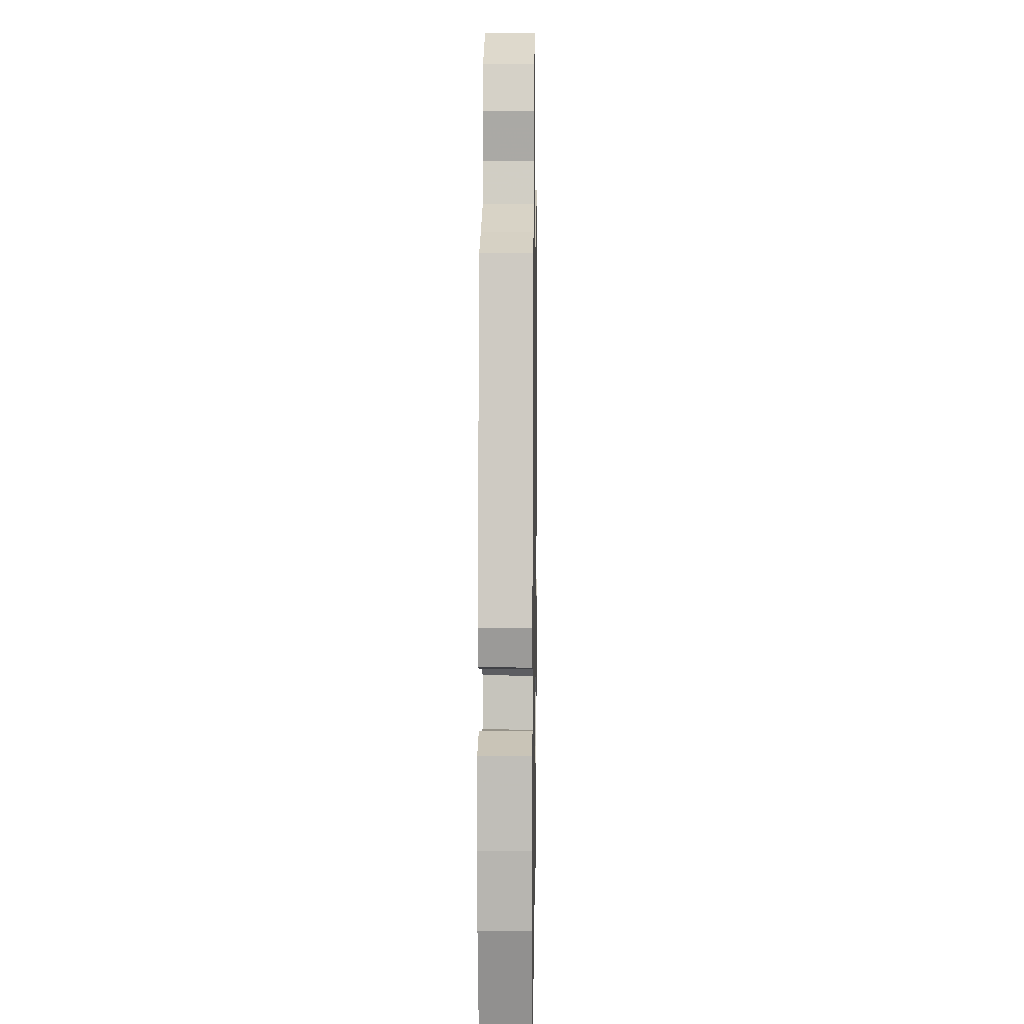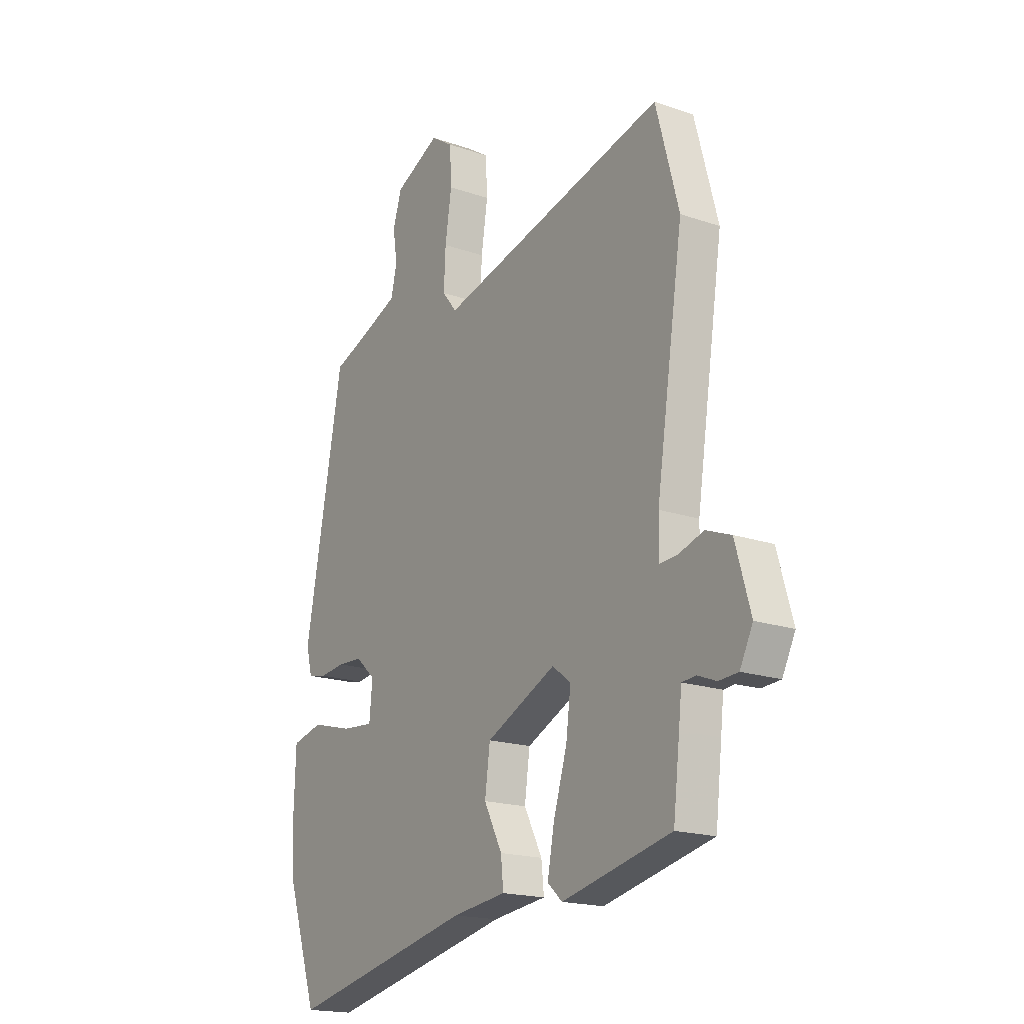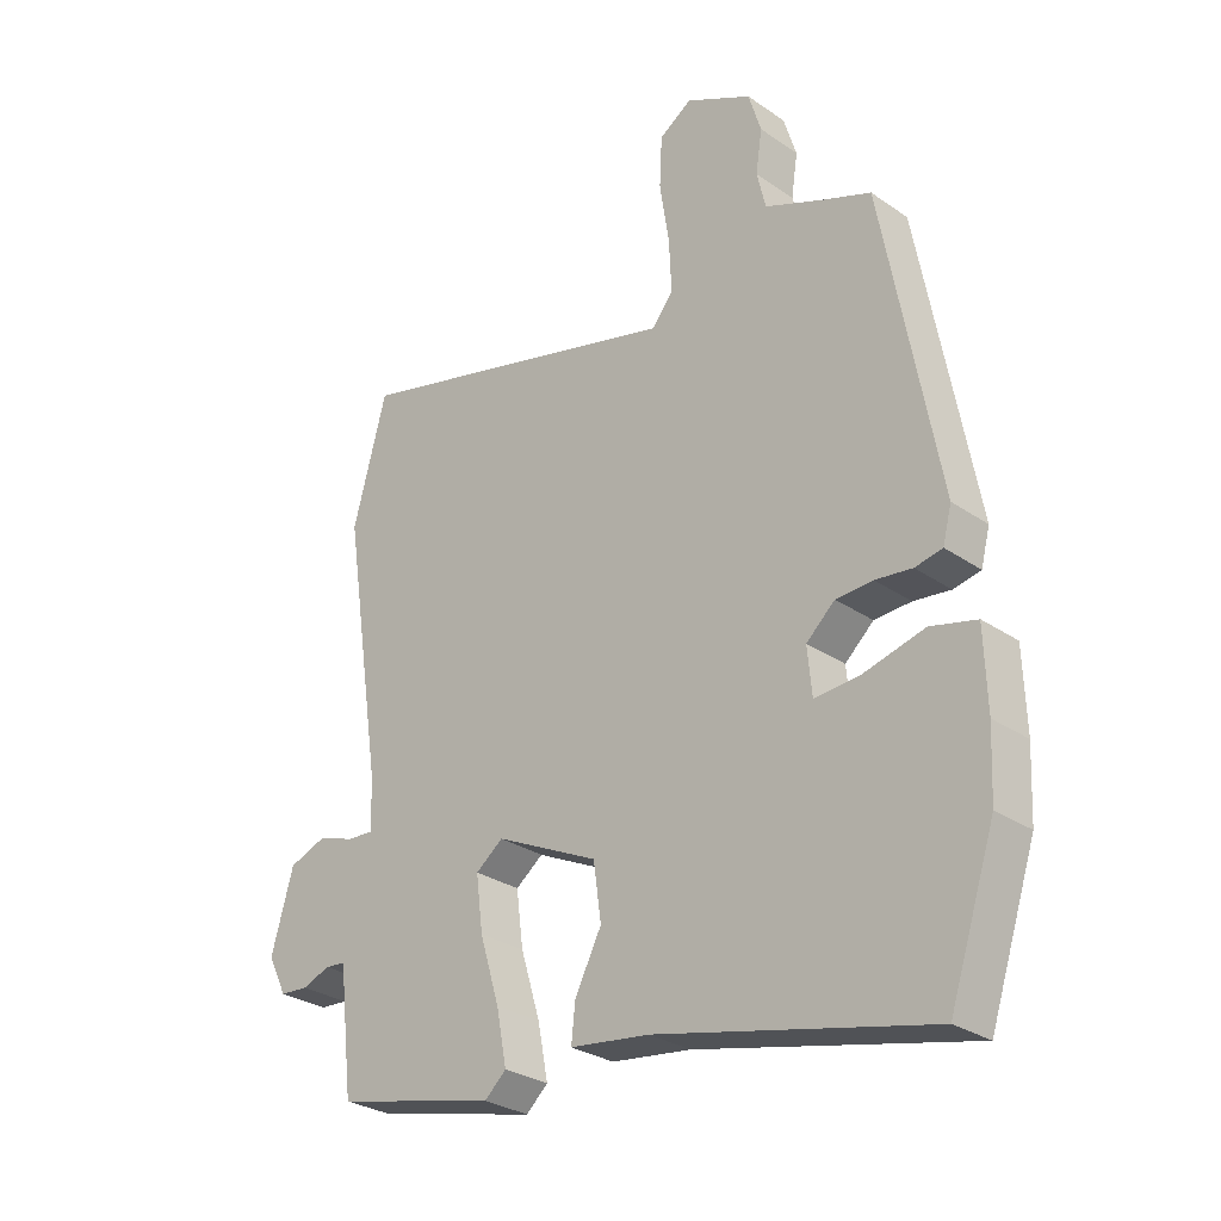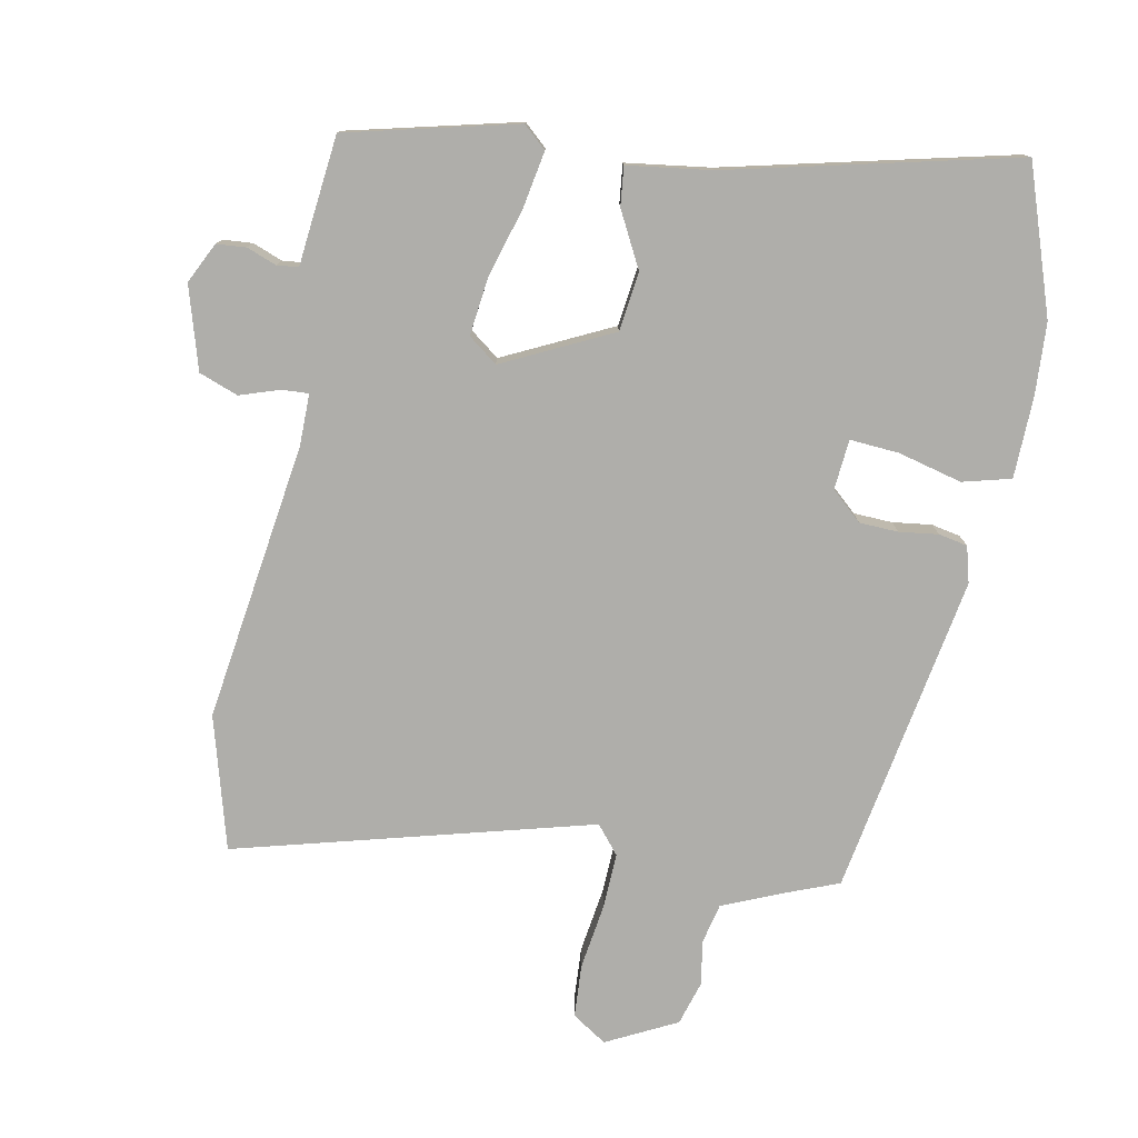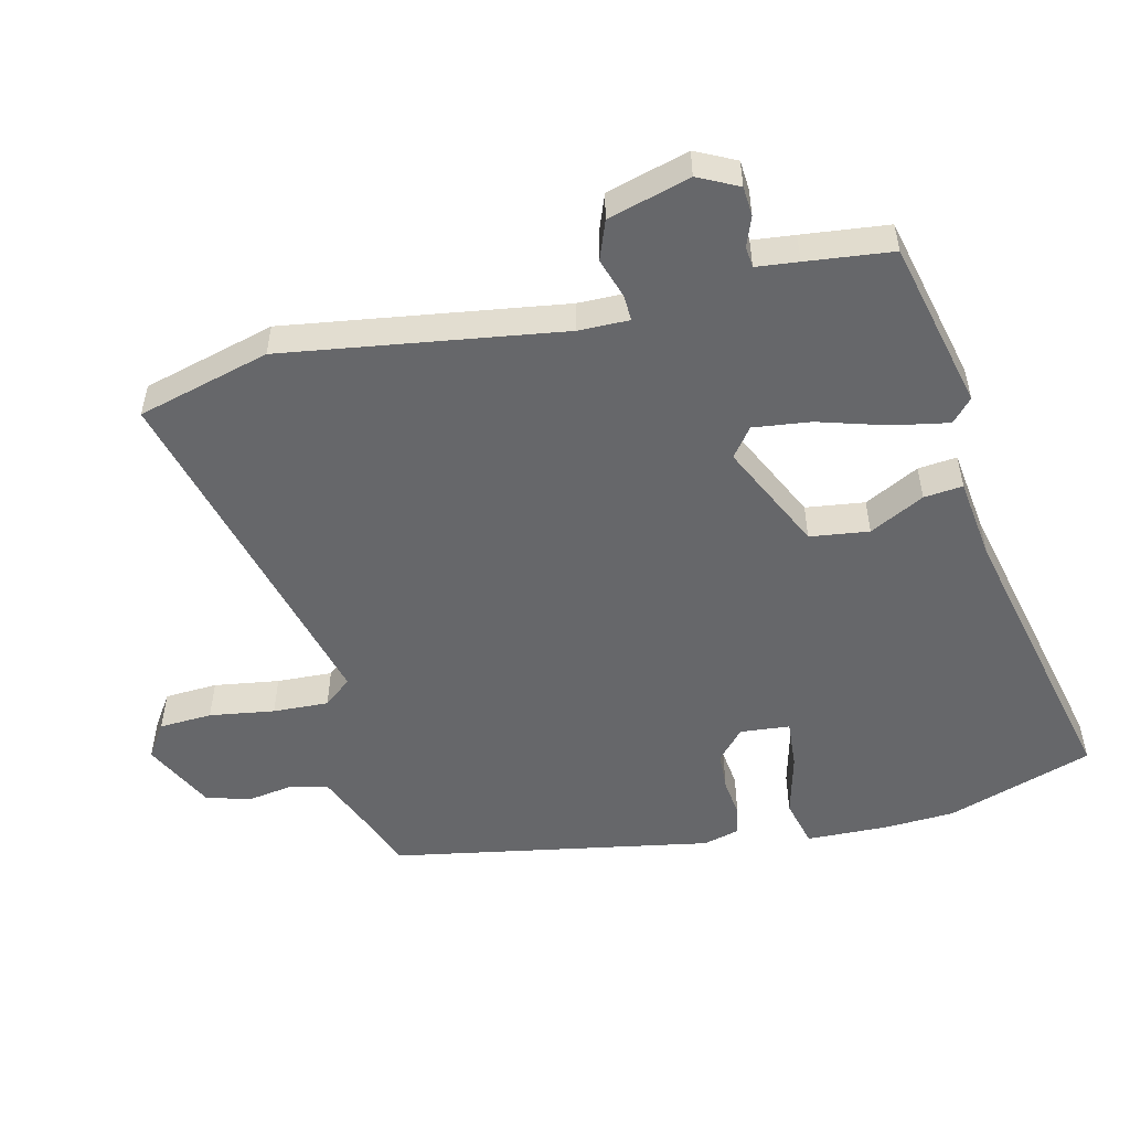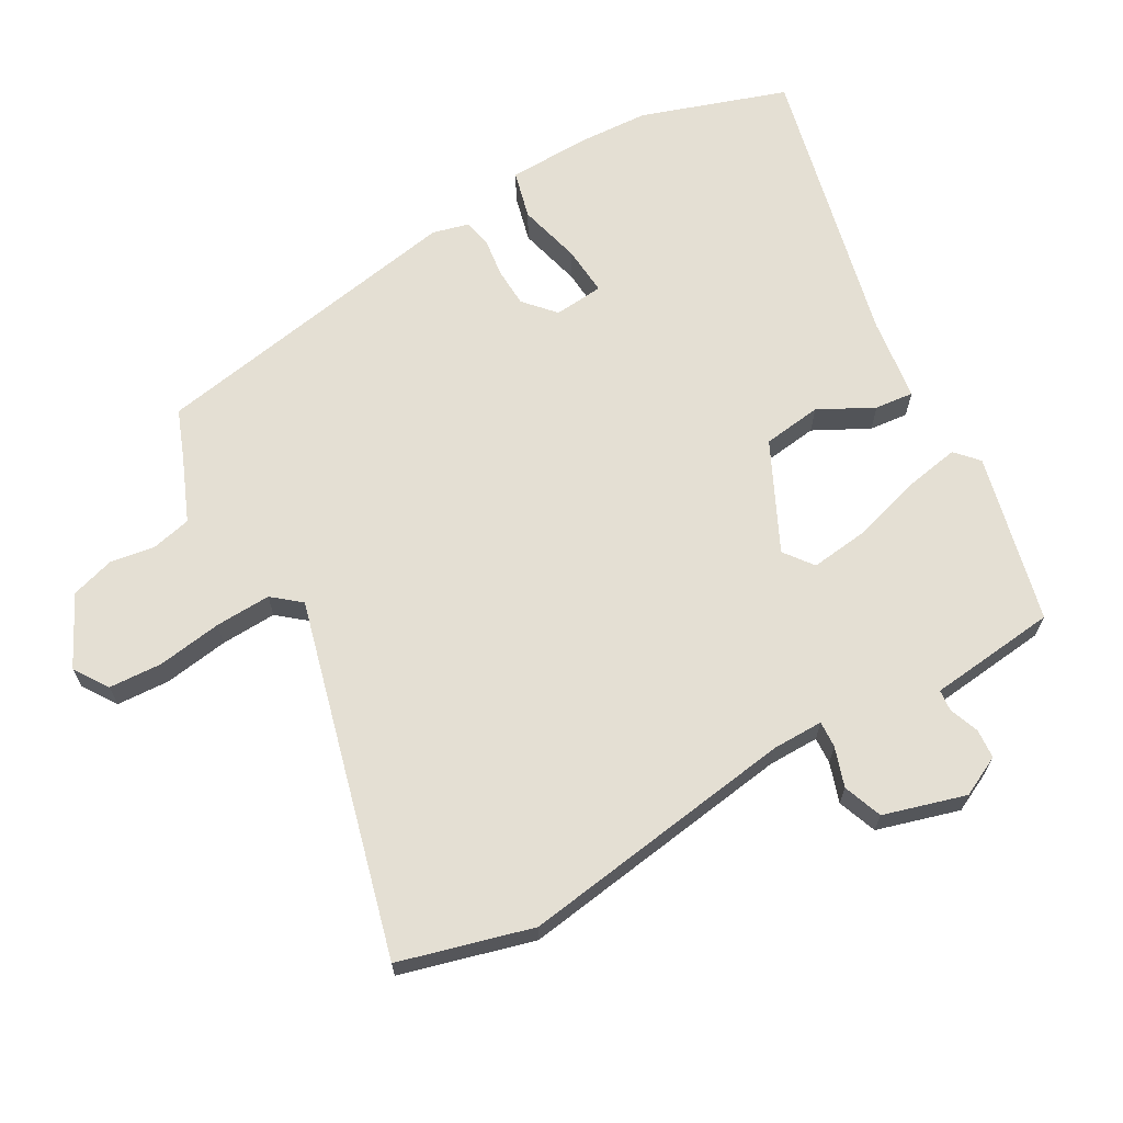
<metadata>
{"format":"obj","ext":"obj","renderer":"f3d","projection":"perspective","resolution":1024,"background":"white","views":[{"elev":5.9,"azim":-89.1,"up":"+Z"},{"elev":-18.2,"azim":56.2,"up":"+Z"},{"elev":-28.6,"azim":-135.8,"up":"+Z"},{"elev":-77.6,"azim":169.6,"up":"+Y"},{"elev":-52.2,"azim":103.7,"up":"+Y"},{"elev":66.5,"azim":60.8,"up":"+Y"}]}
</metadata>
<code>
v -0.469 0.07 -0.594
v -0.541 0.07 -0.376
v -0.546 0.07 -0.27
v -0.542 0.07 -0.148
v -0.47 0.07 -0.13
v -0.375 0.07 -0.155
v -0.302 0.07 -0.161
v -0.295 0.07 -0.087
v -0.34 0.07 -0.046
v -0.398 0.07 -0.043
v -0.456 0.07 -0.05
v -0.499 0.07 -0.041
v -0.513 0.07 0.013
v -0.425 0.07 0.49
v -0.351 0.07 0.518
v -0.256 0.07 0.557
v -0.242 0.07 0.616
v -0.252 0.07 0.683
v -0.232 0.07 0.748
v -0.127 0.07 0.8
v -0.076 0.07 0.766
v -0.072 0.07 0.687
v -0.087 0.07 0.59
v -0.091 0.07 0.507
v -0.057 0.07 0.465
v 0.473 0.07 0.601
v 0.526 0.07 0.403
v 0.463 0.07 -0.012
v 0.462 0.07 -0.088
v 0.502 0.07 -0.086
v 0.561 0.07 -0.067
v 0.619 0.07 -0.089
v 0.654 0.07 -0.212
v 0.624 0.07 -0.272
v 0.58 0.07 -0.275
v 0.536 0.07 -0.258
v 0.504 0.07 -0.261
v 0.497 0.07 -0.324
v 0.482 0.07 -0.453
v 0.229 0.07 -0.512
v 0.195 0.07 -0.481
v 0.211 0.07 -0.397
v 0.242 0.07 -0.295
v 0.253 0.07 -0.209
v 0.21 0.07 -0.176
v 0.048 0.07 -0.253
v 0.036 0.07 -0.341
v 0.078 0.07 -0.423
v 0.084 0.07 -0.481
v -0.041 0.07 -0.497
v -0.469 0 -0.594
v -0.541 0 -0.376
v -0.546 0 -0.27
v -0.542 0 -0.148
v -0.47 0 -0.13
v -0.375 0 -0.155
v -0.302 0 -0.161
v -0.295 0 -0.087
v -0.34 0 -0.046
v -0.398 0 -0.043
v -0.456 0 -0.05
v -0.499 0 -0.041
v -0.513 0 0.013
v -0.425 0 0.49
v -0.351 0 0.518
v -0.256 0 0.557
v -0.242 0 0.616
v -0.252 0 0.683
v -0.232 0 0.748
v -0.127 0 0.8
v -0.076 0 0.766
v -0.072 0 0.687
v -0.087 0 0.59
v -0.091 0 0.507
v -0.057 0 0.465
v 0.473 0 0.601
v 0.526 0 0.403
v 0.463 0 -0.012
v 0.462 0 -0.088
v 0.502 0 -0.086
v 0.561 0 -0.067
v 0.619 0 -0.089
v 0.654 0 -0.212
v 0.624 0 -0.272
v 0.58 0 -0.275
v 0.536 0 -0.258
v 0.504 0 -0.261
v 0.497 0 -0.324
v 0.482 0 -0.453
v 0.229 0 -0.512
v 0.195 0 -0.481
v 0.211 0 -0.397
v 0.242 0 -0.295
v 0.253 0 -0.209
v 0.21 0 -0.176
v 0.048 0 -0.253
v 0.036 0 -0.341
v 0.078 0 -0.423
v 0.084 0 -0.481
v -0.041 0 -0.497
f 47 48 49 50
f 2 3 4
f 1 2 4
f 50 1 4
f 47 50 4
f 46 47 4
f 41 42 43
f 40 41 43
f 39 40 43
f 38 39 43
f 37 38 43
f 37 43 44
f 36 37 44 45
f 34 35 36
f 33 34 36
f 32 33 36
f 31 32 36
f 30 31 36
f 29 30 36 45
f 25 26 27 28
f 25 28 29 45
f 21 22 23
f 20 21 23
f 19 20 23
f 18 19 23
f 17 18 23
f 16 17 23 24
f 25 45 46
f 24 25 46
f 16 24 46
f 15 16 46
f 13 14 15
f 12 13 15
f 11 12 15
f 10 11 15
f 4 5 6
f 4 6 7
f 46 4 7
f 9 10 15
f 8 9 15 46
f 7 8 46
f 100 99 98 97
f 54 53 52
f 54 52 51
f 54 51 100
f 54 100 97
f 54 97 96
f 93 92 91
f 93 91 90
f 93 90 89
f 93 89 88
f 93 88 87
f 94 93 87
f 95 94 87 86
f 86 85 84
f 86 84 83
f 86 83 82
f 86 82 81
f 86 81 80
f 95 86 80 79
f 78 77 76 75
f 95 79 78 75
f 73 72 71
f 73 71 70
f 73 70 69
f 73 69 68
f 73 68 67
f 74 73 67 66
f 96 95 75
f 96 75 74
f 96 74 66
f 96 66 65
f 65 64 63
f 65 63 62
f 65 62 61
f 65 61 60
f 56 55 54
f 57 56 54
f 57 54 96
f 65 60 59
f 96 65 59 58
f 96 58 57
f 1 51 52 2
f 2 52 53 3
f 3 53 54 4
f 4 54 55 5
f 5 55 56 6
f 6 56 57 7
f 7 57 58 8
f 8 58 59 9
f 9 59 60 10
f 10 60 61 11
f 11 61 62 12
f 12 62 63 13
f 13 63 64 14
f 14 64 65 15
f 15 65 66 16
f 16 66 67 17
f 17 67 68 18
f 18 68 69 19
f 19 69 70 20
f 20 70 71 21
f 21 71 72 22
f 22 72 73 23
f 23 73 74 24
f 24 74 75 25
f 25 75 76 26
f 26 76 77 27
f 27 77 78 28
f 28 78 79 29
f 29 79 80 30
f 30 80 81 31
f 31 81 82 32
f 32 82 83 33
f 33 83 84 34
f 34 84 85 35
f 35 85 86 36
f 36 86 87 37
f 37 87 88 38
f 38 88 89 39
f 39 89 90 40
f 40 90 91 41
f 41 91 92 42
f 42 92 93 43
f 43 93 94 44
f 44 94 95 45
f 45 95 96 46
f 46 96 97 47
f 47 97 98 48
f 48 98 99 49
f 49 99 100 50
f 50 100 51 1

</code>
